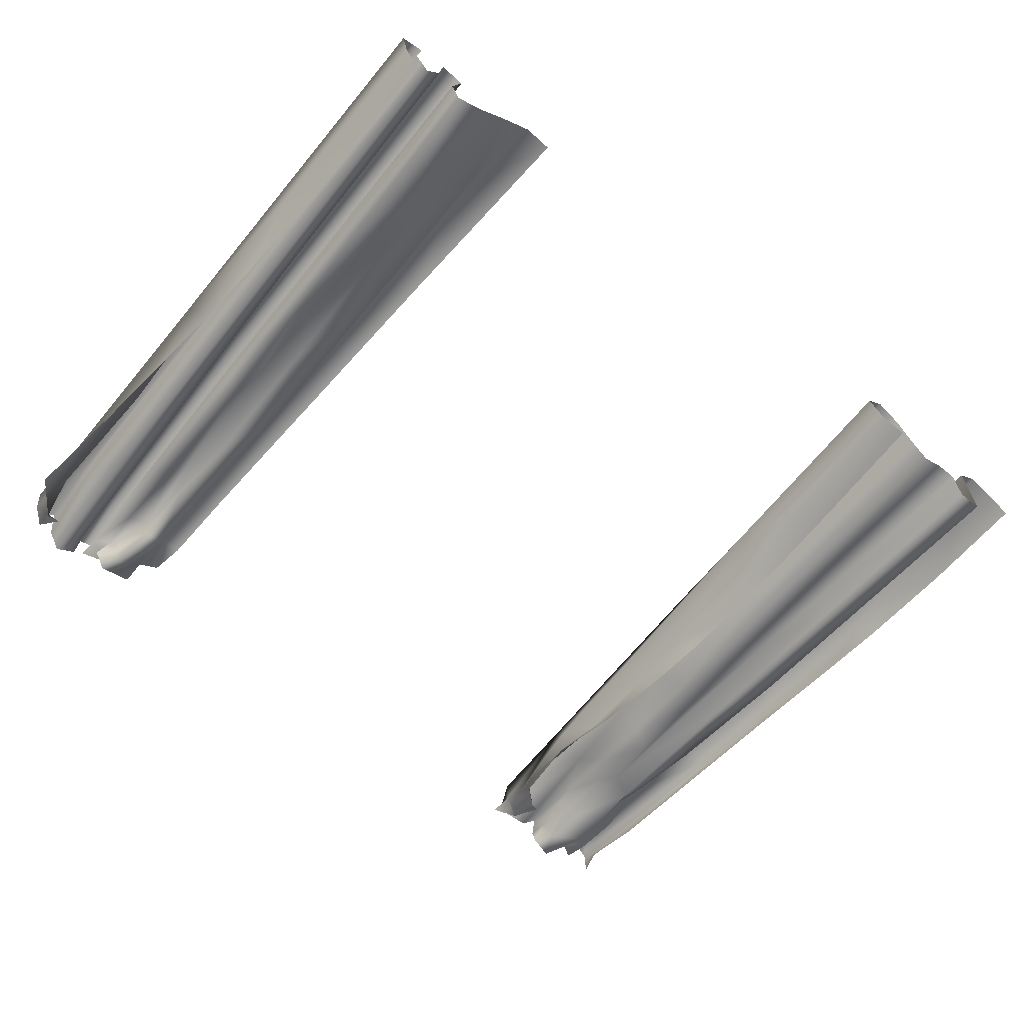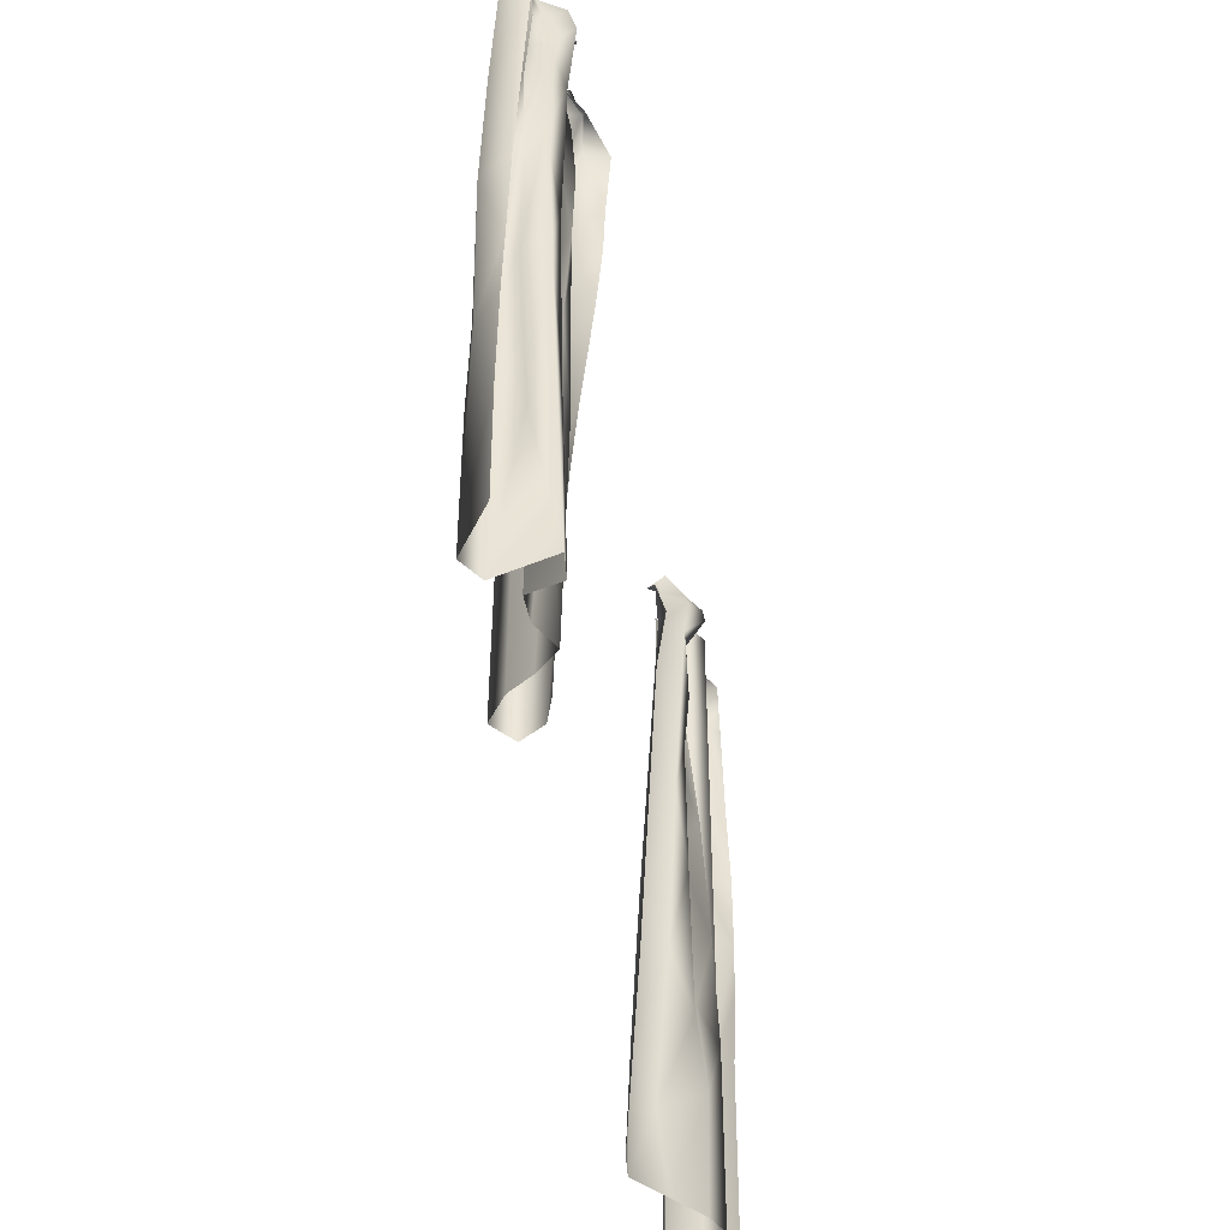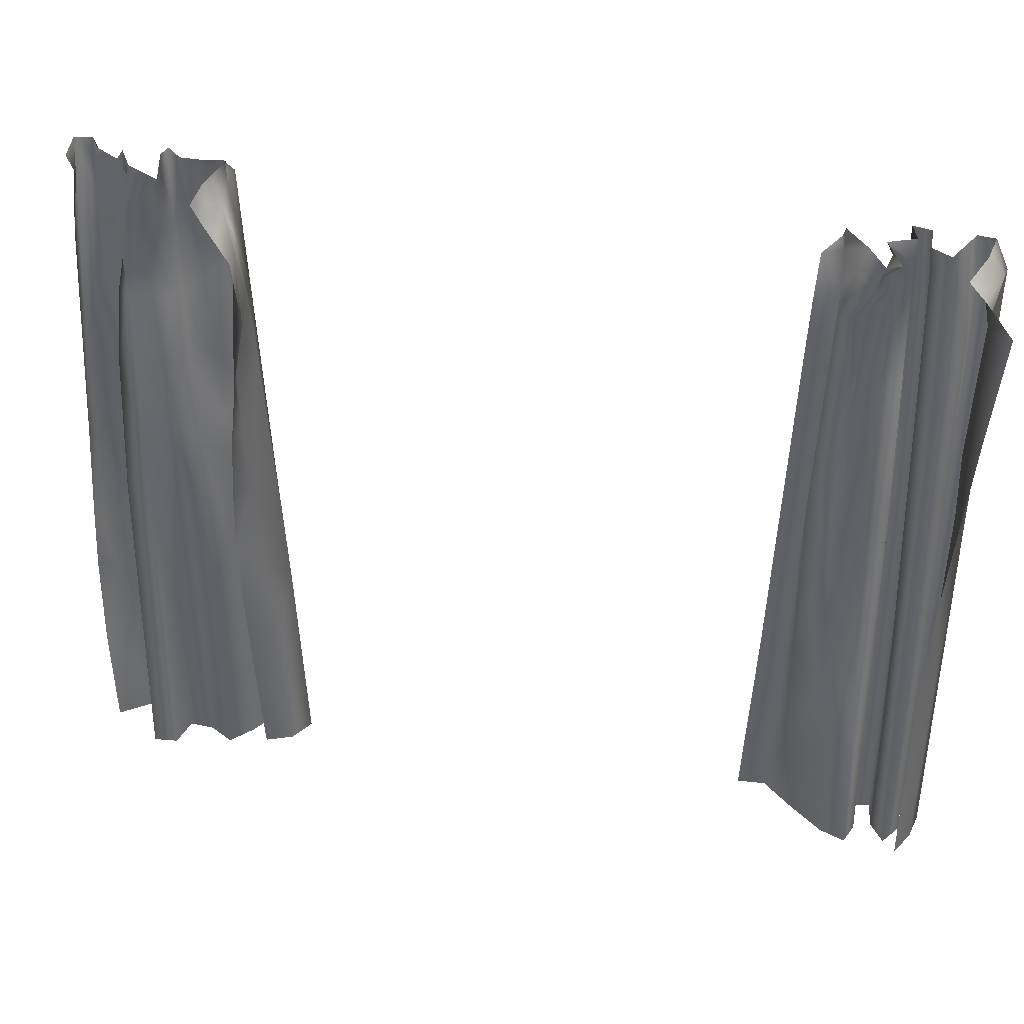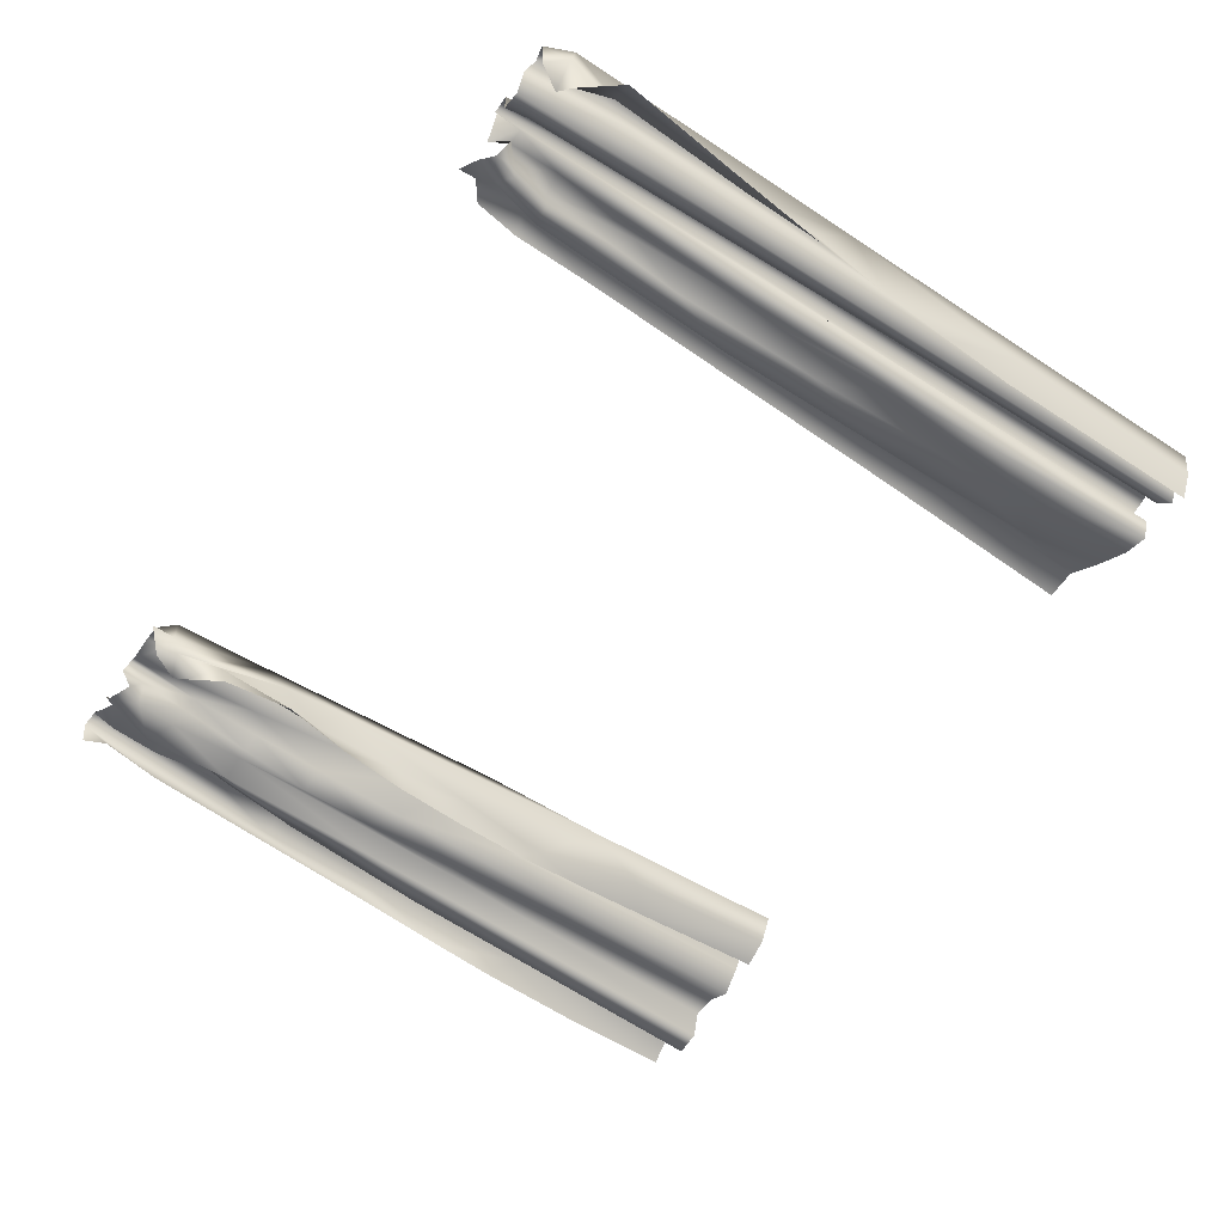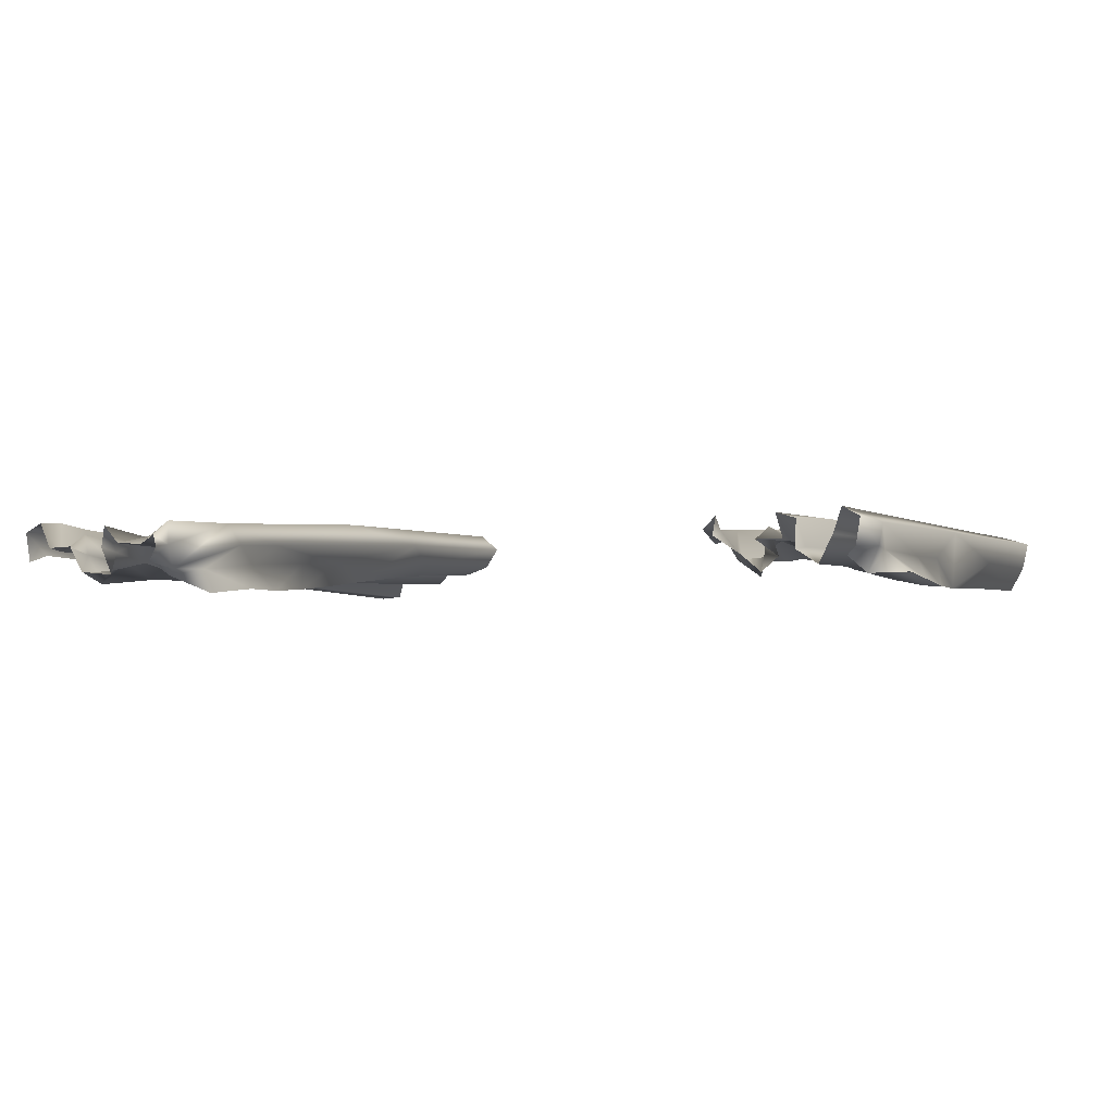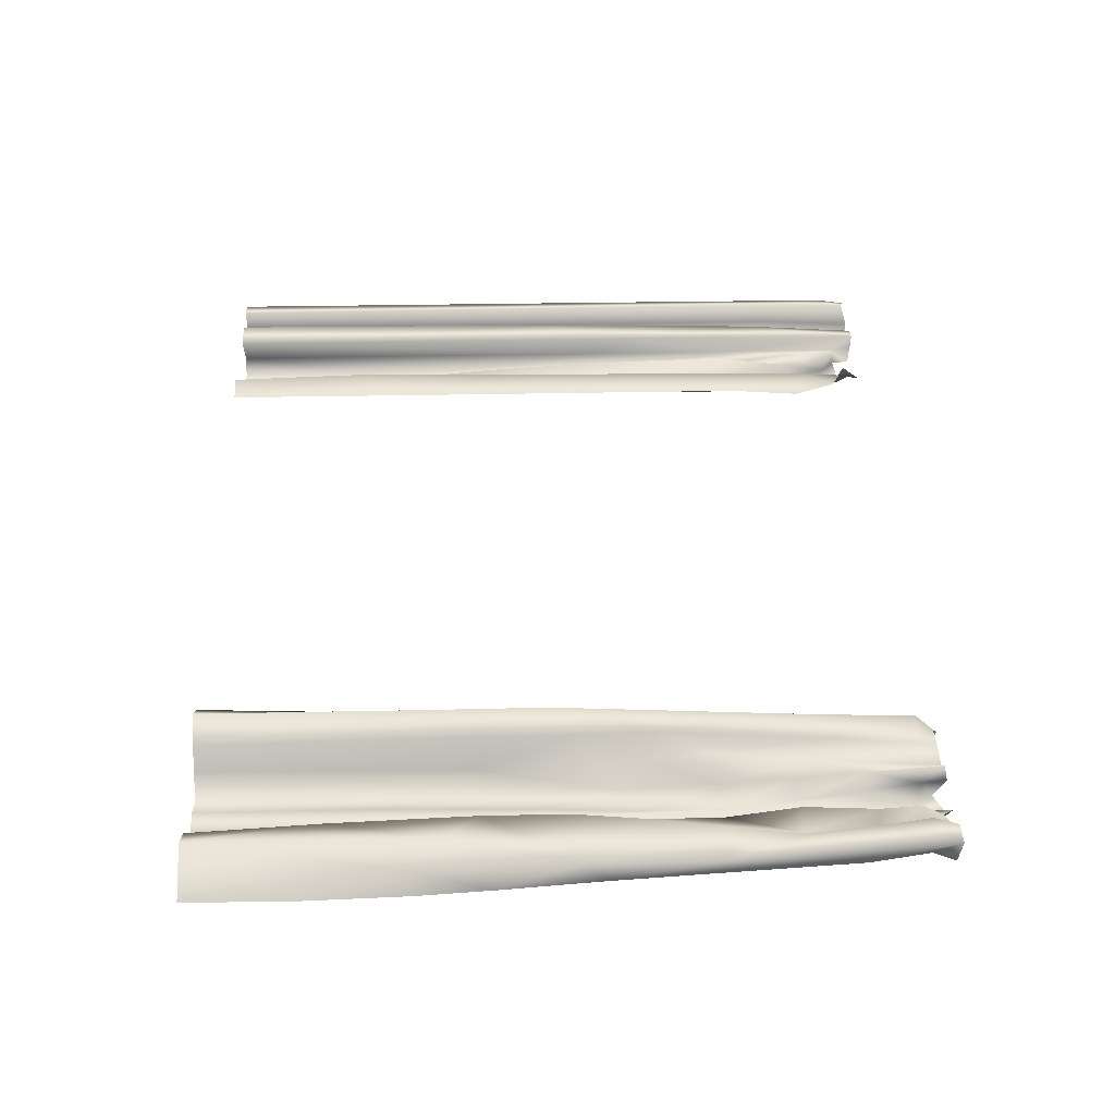
<metadata>
{"format":"obj","ext":"obj","renderer":"f3d","projection":"perspective","resolution":1024,"background":"white","views":[{"elev":-58.8,"azim":-39.0,"up":"+Z"},{"elev":-46.4,"azim":100.0,"up":"+Y"},{"elev":38.8,"azim":-168.2,"up":"+Y"},{"elev":-59.7,"azim":-124.1,"up":"+Z"},{"elev":-2.1,"azim":-157.3,"up":"+Z"},{"elev":43.0,"azim":88.1,"up":"+Z"}]}
</metadata>
<code>
o Curtains_LOD0_Plane.006
v 1.091 0.5533 0.197
v 0.7334 2.196 0.1721
v -0.5743 0.5563 0.2811
v 0.999 2.236 0.1878
v 1.019 2.091 0.1837
v 1.06 1.512 0.195
v 1.079 1.25 0.1955
v 1.09 1.076 0.1968
v 0.9295 0.557 0.2389
v 0.96 0.564 0.1093
v 0.9019 0.5642 0.1151
v 0.8849 0.562 0.1879
v 0.7668 0.5573 0.1523
v 0.7186 0.557 0.2028
v 0.6896 0.8682 0.1705
v 0.6671 1.591 0.1167
v 0.6451 1.764 0.1097
v 0.6966 2.258 0.1691
v 0.6678 2.285 0.231
v 0.8011 2.299 0.2032
v 0.8887 2.299 0.2032
v 0.9055 2.274 0.2073
v 0.9472 2.299 0.2032
v -0.6016 1.068 0.2542
v -0.6395 1.933 0.2166
v -0.9841 0.5534 0.2641
v -0.9607 0.5526 0.1469
v -0.9154 0.5536 0.2654
v -0.8835 0.5539 0.1785
v -0.8018 0.5505 0.1549
v -0.6426 0.5532 0.2884
v -1.007 2.207 0.1246
v -1.075 2.117 0.1294
v -1.025 1.597 0.1111
v -1 1.249 0.1107
v -0.991 1.058 0.1163
v -0.9925 0.5518 0.1196
v -0.7033 2.299 0.2032
v -0.7563 2.281 0.1654
v -0.8532 2.298 0.1951
v -0.8788 2.295 0.1728
v -1.014 2.293 0.2374
v -0.6588 0.8787 0.2845
v -0.705 2.137 0.2217
v -0.7033 2.241 0.2142
v -0.6824 1.586 0.1857
v -0.7061 2.104 0.1593
v -0.7587 1.019 0.1659
v -0.7475 1.407 0.1698
v -0.7423 1.764 0.1715
v -0.758 2.107 0.1643
v -0.7953 1.07 0.1683
v -0.796 1.244 0.1844
v -0.7751 1.898 0.2278
v -0.8177 1.598 0.1519
v -0.8124 2.119 0.2073
v -0.8683 1.545 0.1819
v -0.8371 2.296 0.2487
v -0.9109 1.412 0.2557
v -0.8853 2.24 0.179
v -0.9378 1.945 0.1426
v -0.9587 2.299 0.202
v -0.9734 2.283 0.2592
v -1.029 1.046 0.1805
v -1.009 1.397 0.109
v -1.015 1.598 0.1752
v -1.021 2.115 0.1762
v 1.061 1.439 0.2545
v 1.056 1.764 0.2484
v 0.9871 1.133 0.2679
v 0.9725 2.119 0.2559
v 0.9219 0.8737 0.2507
v 0.9201 1.223 0.2621
v 0.9246 1.428 0.2646
v 0.9478 1.947 0.2072
v 0.9591 2.123 0.1926
v 0.9028 1.772 0.2136
v 0.8985 2.126 0.2246
v 0.8487 1.951 0.1788
v 0.8151 1.605 0.1359
v 0.8102 1.78 0.1321
v 0.7997 1.954 0.1445
v 0.7976 2.242 0.1925
v 0.758 1.124 0.1443
v 0.758 1.55 0.1479
v 0.7741 1.772 0.182
v 0.7884 1.943 0.2103
v 0.7948 2.115 0.2328
v 0.8011 2.288 0.2543
v 0.7269 1.984 0.2025
v 0.6783 1.245 0.2576
v 0.656 1.637 0.2352
v 0.6798 2.014 0.2253
v 0.6261 1.078 0.2968
v 0.6264 1.384 0.2955
v 0.6448 1.991 0.2706
v 0.6542 2.242 0.2658
v 0.5916 1.079 0.2486
v 0.6349 1.949 0.2183
v 0.6309 0.927 0.1975
v 0.6573 1.423 0.1911
v 0.6641 1.596 0.1832
v 0.6622 1.851 0.1739
v 0.635 2.117 0.155
v 0.6751 0.5489 0.1821
v 1.01 2.29 0.171
v -0.6947 2.254 0.2458
v -0.969 2.228 0.1607
v 1.096 0.8268 0.1977
v 0.9821 0.5555 0.2712
v 0.8266 0.5599 0.1863
v 0.6832 0.5568 0.2563
v 0.6225 0.5564 0.2989
v 0.5722 0.556 0.2582
v 0.6094 0.5531 0.2038
v 0.6935 1.071 0.1564
v 0.6914 1.244 0.1427
v 0.6821 1.418 0.1285
v 0.614 1.935 0.1111
v 0.6259 2.102 0.09791
v 0.6964 2.171 0.1387
v 0.6508 2.299 0.2032
v 0.695 2.292 0.2101
v 0.7906 2.274 0.1393
v 0.8546 2.299 0.1452
v 0.9804 2.29 0.2625
v -0.649 2.119 0.193
v -0.6554 2.222 0.2208
v -1.026 0.5523 0.1798
v -1.04 0.553 0.2473
v -0.995 0.5534 0.1979
v -0.926 0.5529 0.1975
v -0.8568 0.5537 0.2494
v -0.8634 0.5526 0.1287
v -0.7232 0.5498 0.2189
v -1.047 1.845 0.121
v -0.7959 2.261 0.1279
v -0.8298 2.248 0.16
v -0.7899 2.282 0.1949
v -1.001 2.282 0.178
v -0.6504 0.7273 0.2876
v -0.6719 1.27 0.2667
v -0.6831 0.7356 0.2394
v -0.6825 1.137 0.2063
v -0.7353 2.228 0.1537
v -0.7579 1.937 0.16
v -0.7793 2.206 0.1187
v -0.7872 0.8374 0.1468
v -0.7894 1.528 0.2073
v -0.7594 2.112 0.2095
v -0.7877 2.211 0.1679
v -0.8473 0.995 0.1262
v -0.8333 1.273 0.1353
v -0.8102 1.92 0.1802
v -0.8057 2.235 0.2228
v -0.8593 1.935 0.185
v -0.8505 2.24 0.192
v -0.8528 1.639 0.2465
v -0.9013 2.002 0.2444
v -0.881 2.297 0.2362
v -0.9163 1.17 0.1893
v -0.9275 2.295 0.1415
v -0.9878 1.635 0.1972
v -0.9811 2.054 0.201
v -0.9881 2.123 0.2562
v -1.041 1.508 0.2376
v -1.045 2.228 0.2275
v -1.01 1.772 0.1747
v -1.038 2.237 0.1789
v 1.054 1.04 0.2479
v 1.017 2.297 0.2409
v 0.983 0.9039 0.2729
v 0.9865 1.947 0.249
v 0.962 2.235 0.2652
v 0.9366 1.603 0.255
v 0.9538 1.768 0.2441
v 0.9562 2.24 0.1966
v 0.9398 0.9552 0.1805
v 0.9209 1.415 0.2075
v 0.8955 1.952 0.2346
v 0.9022 2.224 0.2364
v 0.9576 1.381 0.1443
v 0.9446 1.748 0.1628
v 0.9236 1.957 0.1707
v 0.8886 2.128 0.1761
v 0.8778 2.243 0.1878
v 0.8989 1.106 0.1321
v 0.8959 1.532 0.1402
v 0.889 1.955 0.1353
v 0.8874 2.171 0.1195
v 0.8781 1.078 0.1898
v 0.8692 1.325 0.1928
v 0.85 2.131 0.1724
v 0.8262 2.23 0.1482
v 0.816 0.9954 0.1697
v 0.8114 1.363 0.1496
v 0.7958 2.127 0.1708
v 0.7208 1.212 0.1886
v 0.7146 1.598 0.2084
v 0.716 1.772 0.2191
v 0.7602 2.292 0.2118
v 0.6671 1.437 0.2443
v 0.707 2.24 0.231
v 0.6236 1.789 0.223
v 0.6549 2.223 0.1533
v 0.6551 2.241 0.2092
v 0.6718 1.191 0.1684
f 6 68 7
f 159 158 58
f 144 43 142
f 148 30 135
f 176 68 69
f 166 26 165
f 134 30 148
f 55 57 153
f 146 54 50
f 84 195 196
f 136 168 67
f 147 47 145
f 63 167 165
f 162 60 41
f 152 29 134
f 103 204 99
f 150 154 54
f 151 56 150
f 127 44 25
f 85 196 80
f 200 92 199
f 158 57 156
f 166 64 130
f 142 24 25
f 100 114 98
f 61 161 60
f 73 178 72
f 58 157 40
f 59 133 158
f 46 142 44
f 157 58 156
f 90 87 88
f 169 108 32
f 26 131 163
f 8 170 109
f 160 60 159
f 32 67 169
f 37 129 64
f 96 92 93
f 5 69 6
f 155 157 56
f 143 141 43
f 171 4 106
f 70 170 68
f 61 163 27
f 52 152 148
f 186 22 21
f 110 1 109
f 161 59 159
f 83 124 20
f 98 94 95
f 144 48 143
f 202 95 91
f 172 72 110
f 90 86 87
f 178 10 9
f 4 171 5
f 89 83 20
f 19 203 123
f 27 132 161
f 74 179 73
f 206 19 122
f 149 153 53
f 18 206 122
f 132 28 59
f 104 99 205
f 176 77 175
f 34 65 66
f 121 104 205
f 107 45 128
f 147 51 47
f 151 155 56
f 139 40 157
f 56 157 156
f 32 33 67
f 75 180 77
f 186 181 22
f 83 194 124
f 194 83 197
f 90 200 86
f 19 97 203
f 206 97 19
f 18 205 206
f 104 103 99
f 121 120 104
f 107 38 45
f 65 64 166
f 47 46 44
f 84 14 13
f 177 22 181
f 72 178 9
f 205 99 96
f 96 206 205
f 80 196 192
f 185 181 186
f 142 43 24
f 3 43 141
f 200 93 92
f 110 72 9
f 79 197 82
f 60 161 159
f 10 187 11
f 95 92 96
f 160 159 58
f 41 60 160
f 176 75 77
f 149 50 54
f 164 162 62
f 47 50 46
f 146 150 54
f 199 202 85
f 88 201 90
f 85 198 84
f 161 132 59
f 102 17 16
f 188 79 192
f 82 88 87
f 189 193 79
f 63 42 167
f 100 115 114
f 60 162 61
f 163 131 27
f 77 184 183
f 101 117 207
f 168 167 67
f 55 54 154
f 166 130 26
f 68 175 74
f 2 205 18
f 64 129 130
f 57 133 29
f 112 94 113
f 81 87 86
f 154 56 156
f 59 28 133
f 165 26 163
f 58 158 156
f 179 175 77
f 101 204 102
f 90 203 93
f 61 27 161
f 44 142 25
f 202 91 198
f 171 69 5
f 199 86 200
f 76 181 78
f 12 195 111
f 168 66 166
f 46 144 142
f 11 191 12
f 101 207 98
f 75 78 180
f 170 7 68
f 69 173 176
f 85 84 196
f 79 80 192
f 179 183 182
f 64 35 36
f 66 65 166
f 184 78 185
f 82 81 79
f 76 174 177
f 73 68 74
f 101 16 118
f 48 52 148
f 51 151 150
f 95 94 91
f 159 59 158
f 50 49 46
f 126 177 174
f 95 204 98
f 83 88 197
f 42 169 167
f 73 179 178
f 44 128 45
f 113 98 114
f 207 100 98
f 99 204 96
f 168 34 66
f 48 148 143
f 186 125 190
f 171 174 71
f 100 116 15
f 103 102 204
f 36 37 64
f 72 70 73
f 70 172 170
f 55 153 149
f 52 153 152
f 104 119 103
f 44 145 47
f 93 97 96
f 62 165 164
f 33 136 67
f 51 146 47
f 119 17 103
f 55 156 57
f 178 182 10
f 169 67 167
f 115 15 105
f 53 49 149
f 31 143 135
f 152 57 29
f 173 171 71
f 195 13 111
f 144 143 43
f 3 141 31
f 75 71 76
f 61 164 163
f 144 49 48
f 145 137 147
f 6 69 68
f 48 53 52
f 199 92 202
f 45 39 145
f 80 86 85
f 198 112 14
f 190 185 186
f 137 151 147
f 138 155 151
f 165 163 164
f 139 157 155
f 184 189 183
f 148 135 143
f 183 188 182
f 185 189 184
f 172 110 170
f 194 197 193
f 203 201 123
f 179 182 178
f 137 138 151
f 138 139 155
f 169 140 108
f 185 190 189
f 125 194 190
f 187 192 191
f 148 152 134
f 117 116 207
f 167 166 165
f 183 189 188
f 109 170 110
f 191 196 195
f 194 193 190
f 126 174 171
f 182 188 187
f 84 198 14
f 177 23 22
f 96 97 206
f 185 78 181
f 3 24 43
f 200 90 93
f 79 193 197
f 10 182 187
f 95 202 92
f 176 173 75
f 149 49 50
f 164 61 162
f 47 146 50
f 146 51 150
f 88 89 201
f 85 202 198
f 102 103 17
f 188 189 79
f 82 197 88
f 189 190 193
f 77 180 184
f 101 118 117
f 168 166 167
f 55 149 54
f 68 176 175
f 2 121 205
f 57 158 133
f 112 91 94
f 81 82 87
f 154 150 56
f 179 74 175
f 101 98 204
f 90 201 203
f 199 85 86
f 76 177 181
f 12 191 195
f 11 187 191
f 75 76 78
f 170 8 7
f 79 81 80
f 179 77 183
f 64 65 35
f 184 180 78
f 76 71 174
f 73 70 68
f 101 102 16
f 51 147 151
f 126 23 177
f 95 96 204
f 83 89 88
f 42 140 169
f 44 127 128
f 113 94 98
f 168 136 34
f 186 21 125
f 100 207 116
f 72 172 70
f 52 53 153
f 104 120 119
f 44 45 145
f 93 203 97
f 62 63 165
f 55 154 156
f 115 100 15
f 53 48 49
f 31 141 143
f 152 153 57
f 173 69 171
f 195 84 13
f 75 173 71
f 144 46 49
f 145 39 137
f 45 38 39
f 80 81 86
f 198 91 112
f 125 124 194
f 187 188 192
f 191 192 196

</code>
